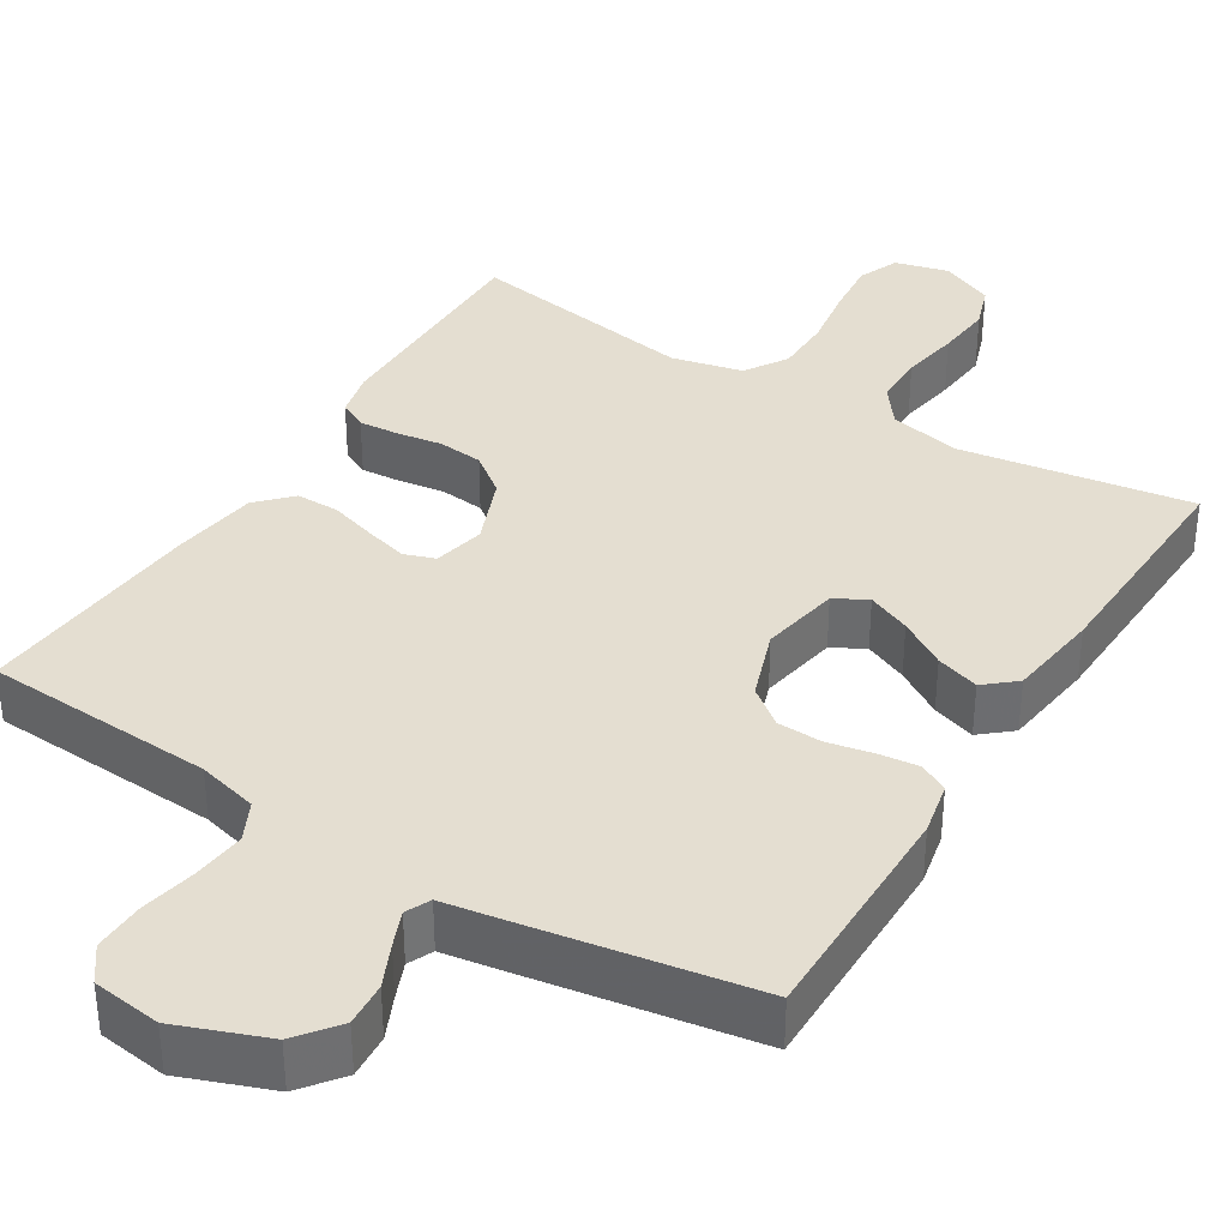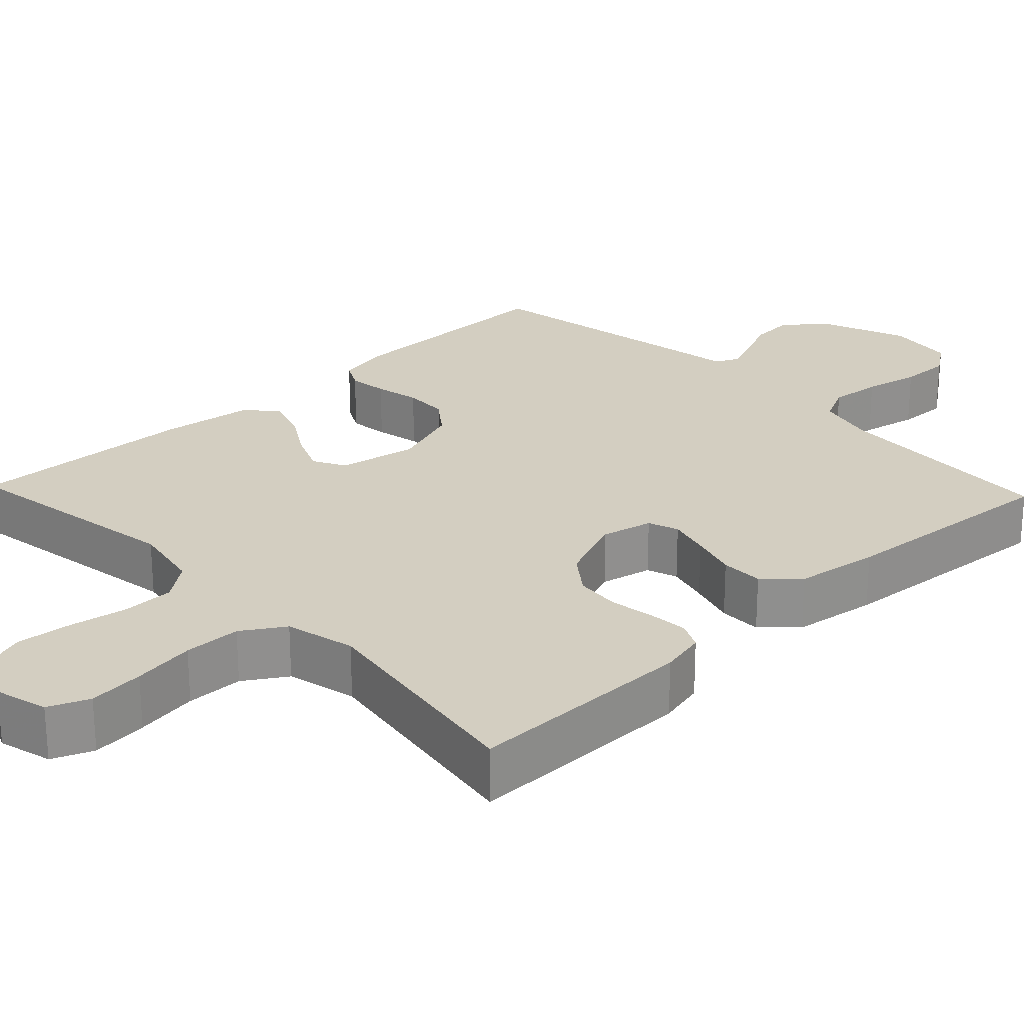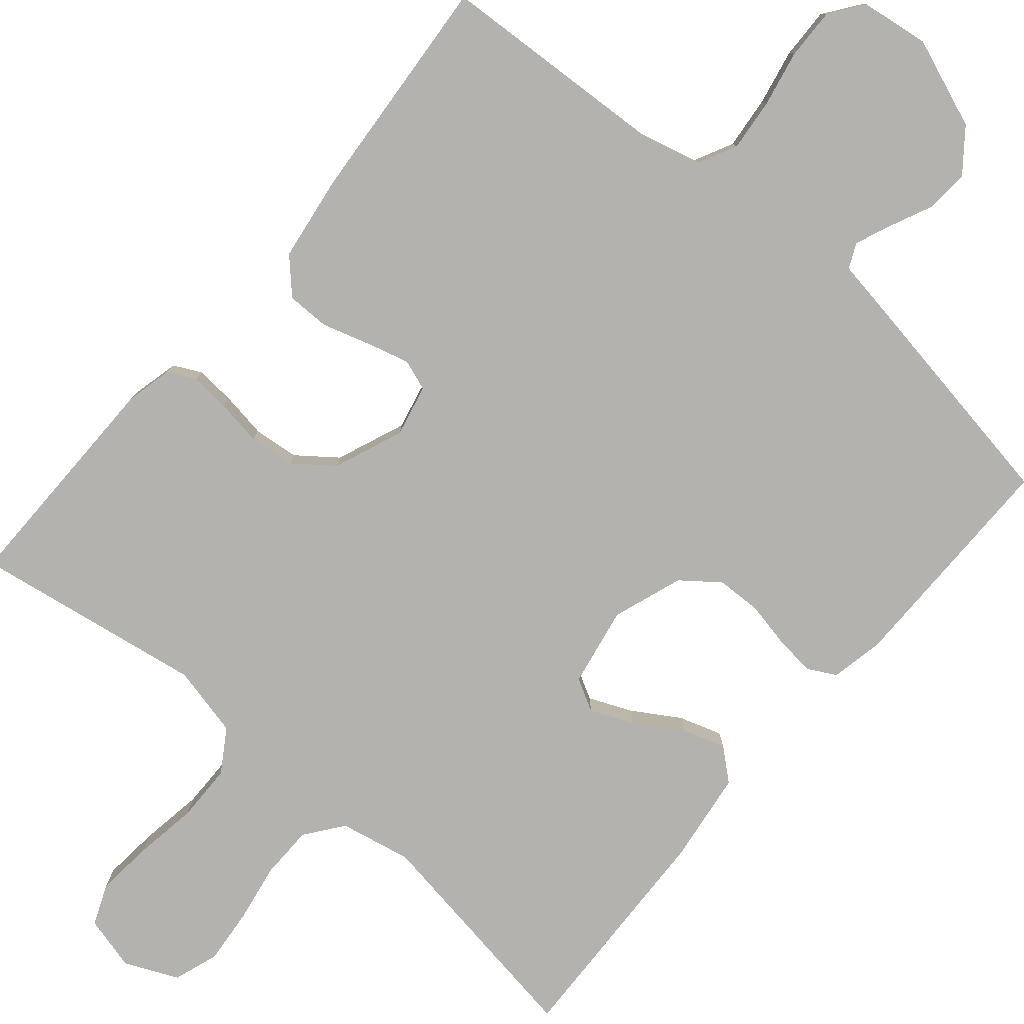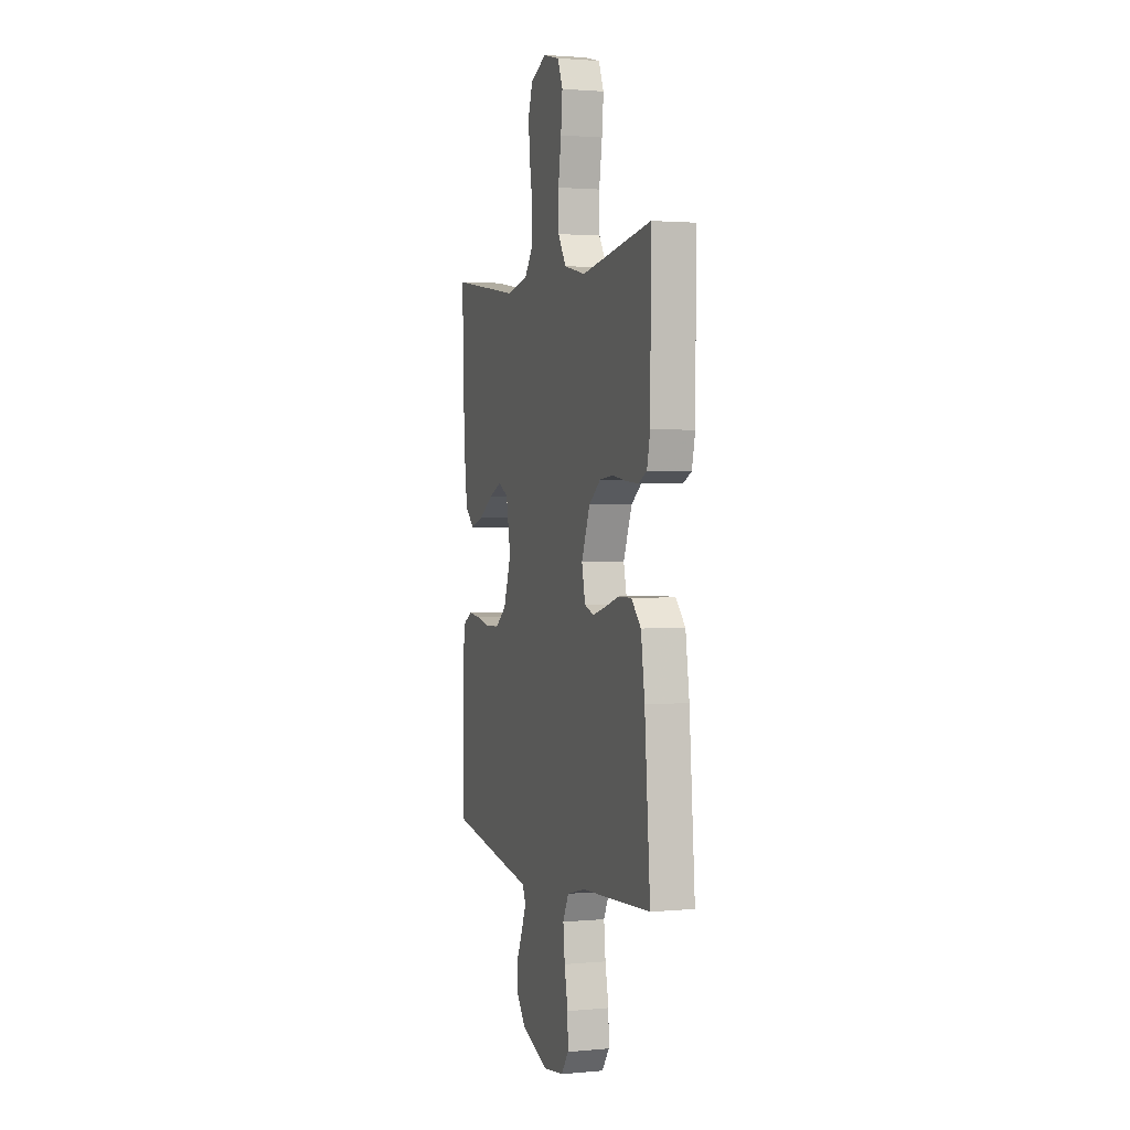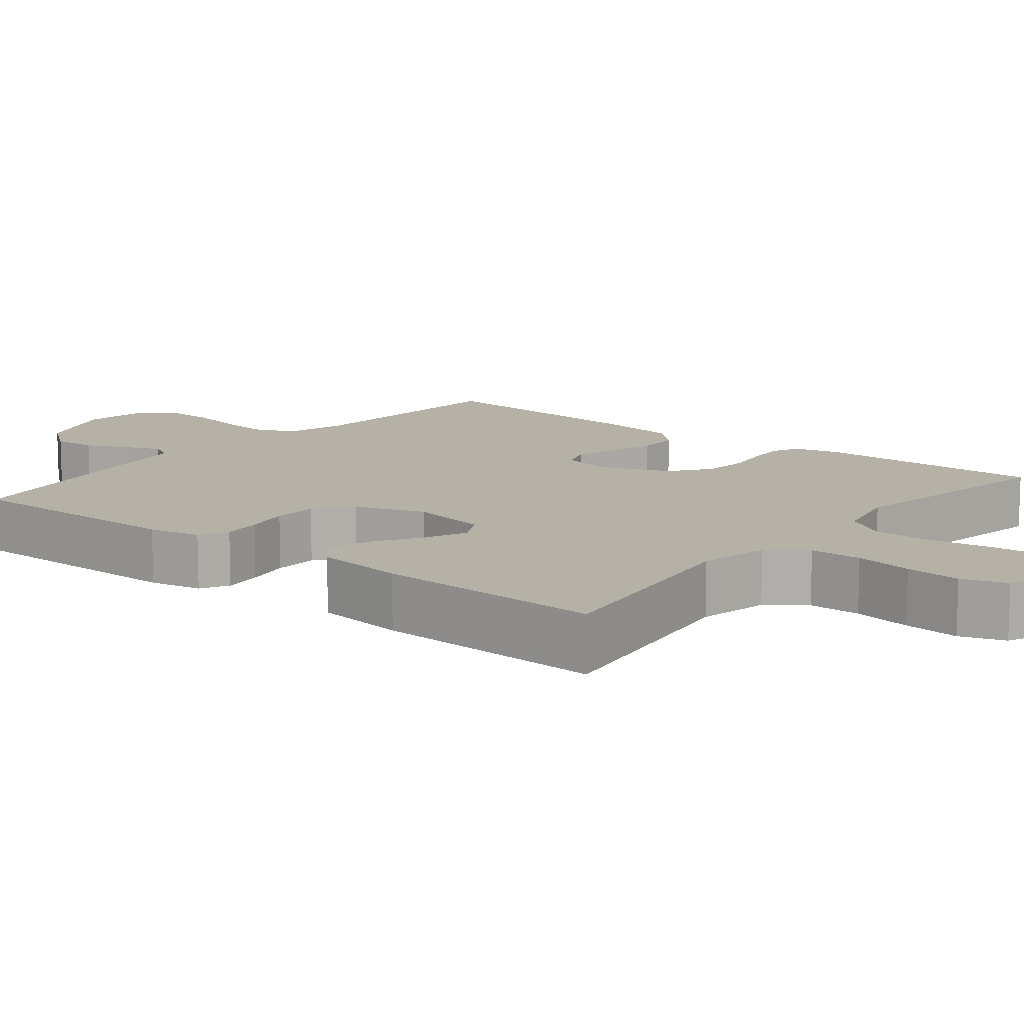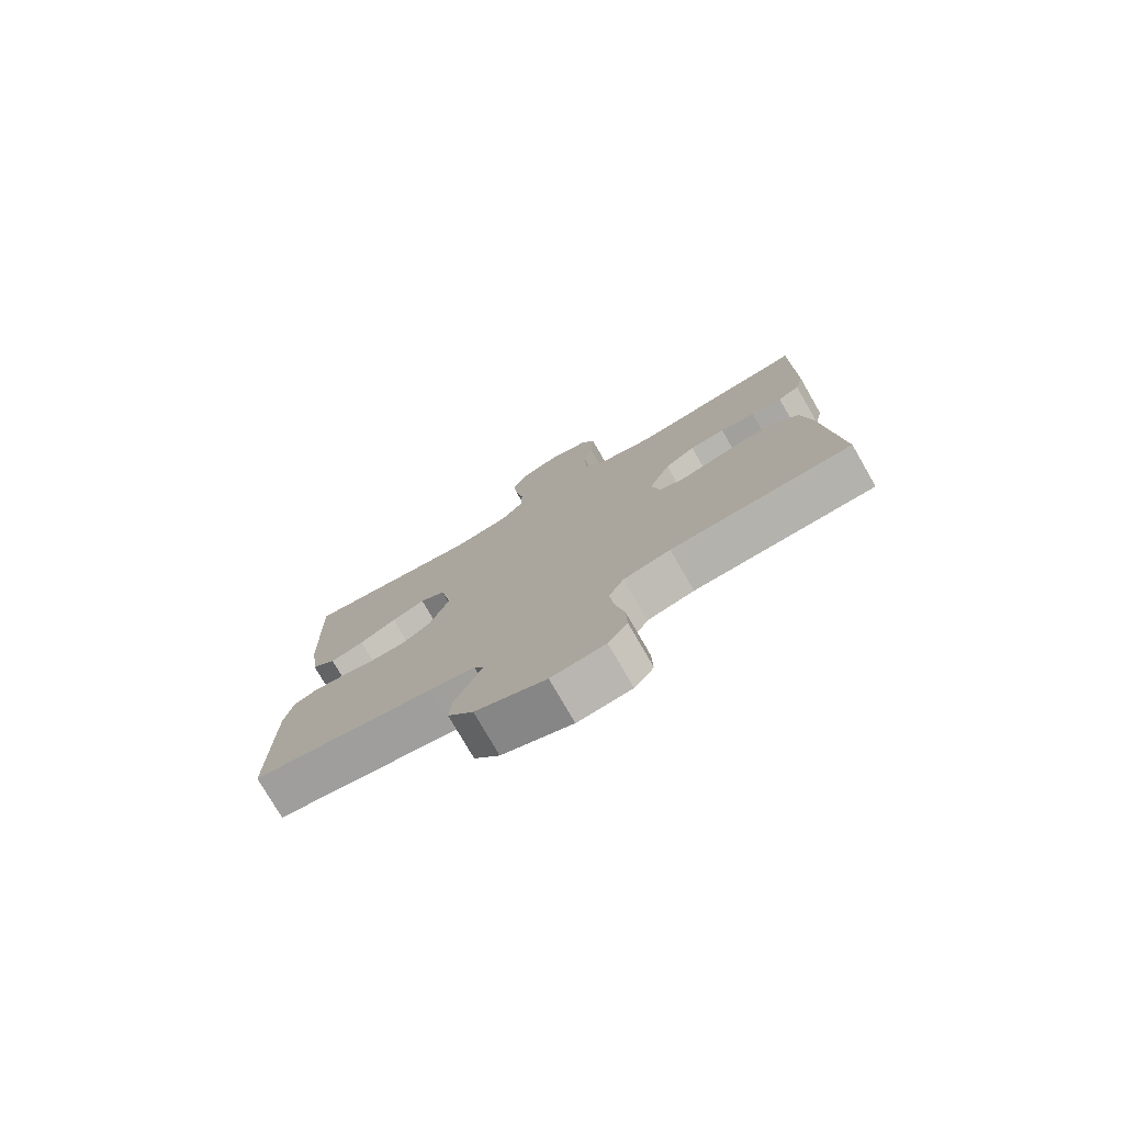
<metadata>
{"format":"obj","ext":"obj","renderer":"f3d","projection":"perspective","resolution":1024,"background":"white","views":[{"elev":36.4,"azim":-148.3,"up":"+Y"},{"elev":24.9,"azim":46.4,"up":"+Y"},{"elev":-79.7,"azim":139.6,"up":"+Y"},{"elev":1.8,"azim":71.7,"up":"+Z"},{"elev":12.1,"azim":-51.1,"up":"+Y"},{"elev":-77.5,"azim":30.0,"up":"+Z"}]}
</metadata>
<code>
v 0.5 0.07 -0.5
v 0.2 0.07 -0.517
v 0.122 0.07 -0.537
v 0.097 0.07 -0.587
v 0.104 0.07 -0.655
v 0.119 0.07 -0.728
v 0.121 0.07 -0.794
v 0.089 0.07 -0.838
v 0 0.07 -0.85
v -0.116 0.07 -0.806
v -0.158 0.07 -0.752
v -0.154 0.07 -0.695
v -0.129 0.07 -0.64
v -0.11 0.07 -0.594
v -0.125 0.07 -0.562
v -0.2 0.07 -0.55
v -0.5 0.07 -0.5
v -0.499 0.07 -0.2
v -0.485 0.07 -0.132
v -0.448 0.07 -0.112
v -0.396 0.07 -0.118
v -0.337 0.07 -0.13
v -0.279 0.07 -0.128
v -0.231 0.07 -0.091
v -0.199 0.07 0
v -0.218 0.07 0.103
v -0.26 0.07 0.126
v -0.316 0.07 0.102
v -0.377 0.07 0.064
v -0.433 0.07 0.046
v -0.473 0.07 0.08
v -0.489 0.07 0.2
v -0.5 0.07 0.5
v -0.2 0.07 0.454
v -0.107 0.07 0.473
v -0.07 0.07 0.522
v -0.069 0.07 0.59
v -0.082 0.07 0.666
v -0.089 0.07 0.739
v -0.069 0.07 0.797
v 0 0.07 0.828
v 0.07 0.07 0.81
v 0.092 0.07 0.757
v 0.085 0.07 0.684
v 0.072 0.07 0.602
v 0.073 0.07 0.527
v 0.108 0.07 0.472
v 0.2 0.07 0.451
v 0.5 0.07 0.5
v 0.498 0.07 0.2
v 0.484 0.07 0.14
v 0.448 0.07 0.122
v 0.396 0.07 0.126
v 0.337 0.07 0.135
v 0.278 0.07 0.129
v 0.227 0.07 0.09
v 0.191 0.07 0
v 0.206 0.07 -0.067
v 0.246 0.07 -0.081
v 0.301 0.07 -0.066
v 0.363 0.07 -0.047
v 0.419 0.07 -0.047
v 0.46 0.07 -0.09
v 0.476 0.07 -0.2
v 0.5 0 -0.5
v 0.2 0 -0.517
v 0.122 0 -0.537
v 0.097 0 -0.587
v 0.104 0 -0.655
v 0.119 0 -0.728
v 0.121 0 -0.794
v 0.089 0 -0.838
v 0 0 -0.85
v -0.116 0 -0.806
v -0.158 0 -0.752
v -0.154 0 -0.695
v -0.129 0 -0.64
v -0.11 0 -0.594
v -0.125 0 -0.562
v -0.2 0 -0.55
v -0.5 0 -0.5
v -0.499 0 -0.2
v -0.485 0 -0.132
v -0.448 0 -0.112
v -0.396 0 -0.118
v -0.337 0 -0.13
v -0.279 0 -0.128
v -0.231 0 -0.091
v -0.199 0 0
v -0.218 0 0.103
v -0.26 0 0.126
v -0.316 0 0.102
v -0.377 0 0.064
v -0.433 0 0.046
v -0.473 0 0.08
v -0.489 0 0.2
v -0.5 0 0.5
v -0.2 0 0.454
v -0.107 0 0.473
v -0.07 0 0.522
v -0.069 0 0.59
v -0.082 0 0.666
v -0.089 0 0.739
v -0.069 0 0.797
v 0 0 0.828
v 0.07 0 0.81
v 0.092 0 0.757
v 0.085 0 0.684
v 0.072 0 0.602
v 0.073 0 0.527
v 0.108 0 0.472
v 0.2 0 0.451
v 0.5 0 0.5
v 0.498 0 0.2
v 0.484 0 0.14
v 0.448 0 0.122
v 0.396 0 0.126
v 0.337 0 0.135
v 0.278 0 0.129
v 0.227 0 0.09
v 0.191 0 0
v 0.206 0 -0.067
v 0.246 0 -0.081
v 0.301 0 -0.066
v 0.363 0 -0.047
v 0.419 0 -0.047
v 0.46 0 -0.09
v 0.476 0 -0.2
f 64 1 2
f 63 64 2
f 62 63 2
f 61 62 2
f 60 61 2
f 59 60 2 3
f 58 59 3 4
f 57 58 4
f 52 53 54
f 51 52 54
f 50 51 54
f 49 50 54
f 48 49 54
f 47 48 54 55
f 46 47 55 56
f 43 44 45
f 42 43 45
f 41 42 45
f 40 41 45
f 39 40 45
f 38 39 45
f 37 38 45
f 36 37 45 46
f 46 56 57
f 36 46 57
f 35 36 57
f 32 33 34
f 31 32 34
f 30 31 34
f 29 30 34
f 28 29 34
f 27 28 34 35
f 20 21 22
f 19 20 22
f 18 19 22
f 17 18 22
f 16 17 22
f 15 16 22
f 15 22 23
f 14 15 23 24
f 11 12 13
f 10 11 13
f 9 10 13
f 8 9 13
f 7 8 13
f 6 7 13
f 5 6 13
f 4 5 13 14
f 14 24 25
f 4 14 25
f 57 4 25
f 26 27 35 57
f 25 26 57
f 66 65 128
f 66 128 127
f 66 127 126
f 66 126 125
f 66 125 124
f 67 66 124 123
f 68 67 123 122
f 68 122 121
f 118 117 116
f 118 116 115
f 118 115 114
f 118 114 113
f 118 113 112
f 119 118 112 111
f 120 119 111 110
f 109 108 107
f 109 107 106
f 109 106 105
f 109 105 104
f 109 104 103
f 109 103 102
f 109 102 101
f 110 109 101 100
f 121 120 110
f 121 110 100
f 121 100 99
f 98 97 96
f 98 96 95
f 98 95 94
f 98 94 93
f 98 93 92
f 99 98 92 91
f 86 85 84
f 86 84 83
f 86 83 82
f 86 82 81
f 86 81 80
f 86 80 79
f 87 86 79
f 88 87 79 78
f 77 76 75
f 77 75 74
f 77 74 73
f 77 73 72
f 77 72 71
f 77 71 70
f 77 70 69
f 78 77 69 68
f 89 88 78
f 89 78 68
f 89 68 121
f 121 99 91 90
f 121 90 89
f 1 65 66 2
f 2 66 67 3
f 3 67 68 4
f 4 68 69 5
f 5 69 70 6
f 6 70 71 7
f 7 71 72 8
f 8 72 73 9
f 9 73 74 10
f 10 74 75 11
f 11 75 76 12
f 12 76 77 13
f 13 77 78 14
f 14 78 79 15
f 15 79 80 16
f 16 80 81 17
f 17 81 82 18
f 18 82 83 19
f 19 83 84 20
f 20 84 85 21
f 21 85 86 22
f 22 86 87 23
f 23 87 88 24
f 24 88 89 25
f 25 89 90 26
f 26 90 91 27
f 27 91 92 28
f 28 92 93 29
f 29 93 94 30
f 30 94 95 31
f 31 95 96 32
f 32 96 97 33
f 33 97 98 34
f 34 98 99 35
f 35 99 100 36
f 36 100 101 37
f 37 101 102 38
f 38 102 103 39
f 39 103 104 40
f 40 104 105 41
f 41 105 106 42
f 42 106 107 43
f 43 107 108 44
f 44 108 109 45
f 45 109 110 46
f 46 110 111 47
f 47 111 112 48
f 48 112 113 49
f 49 113 114 50
f 50 114 115 51
f 51 115 116 52
f 52 116 117 53
f 53 117 118 54
f 54 118 119 55
f 55 119 120 56
f 56 120 121 57
f 57 121 122 58
f 58 122 123 59
f 59 123 124 60
f 60 124 125 61
f 61 125 126 62
f 62 126 127 63
f 63 127 128 64
f 64 128 65 1

</code>
